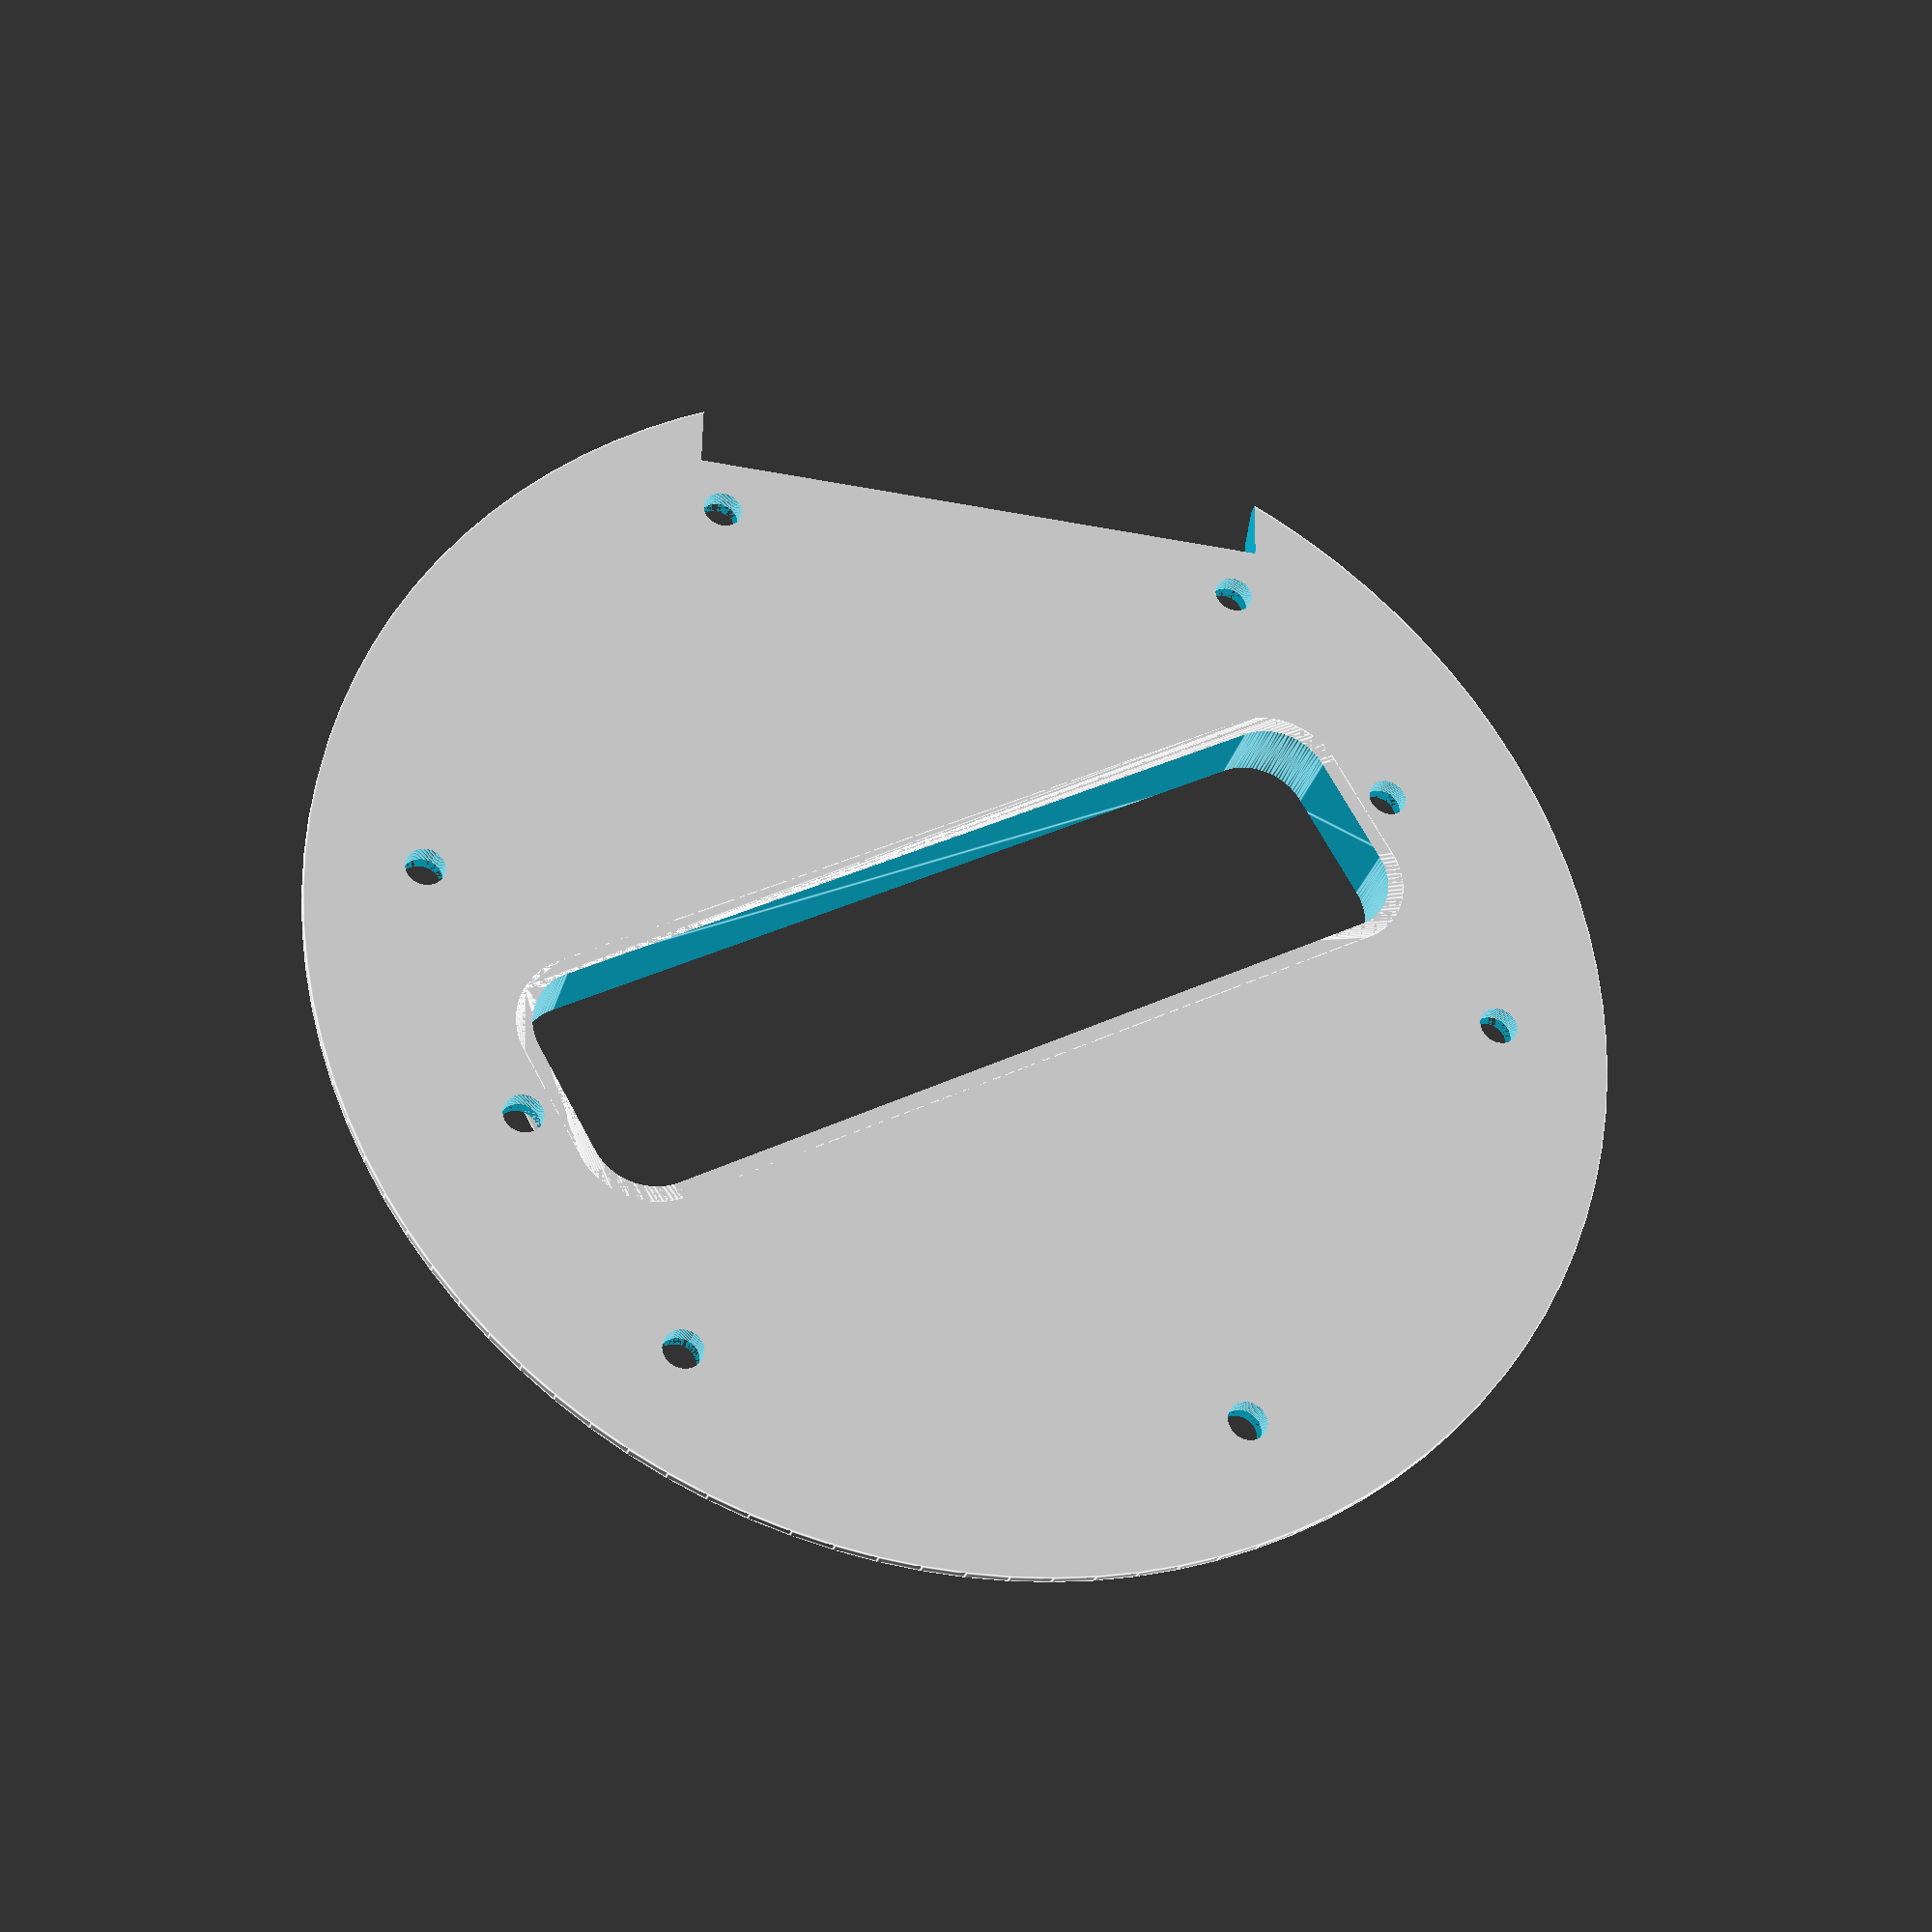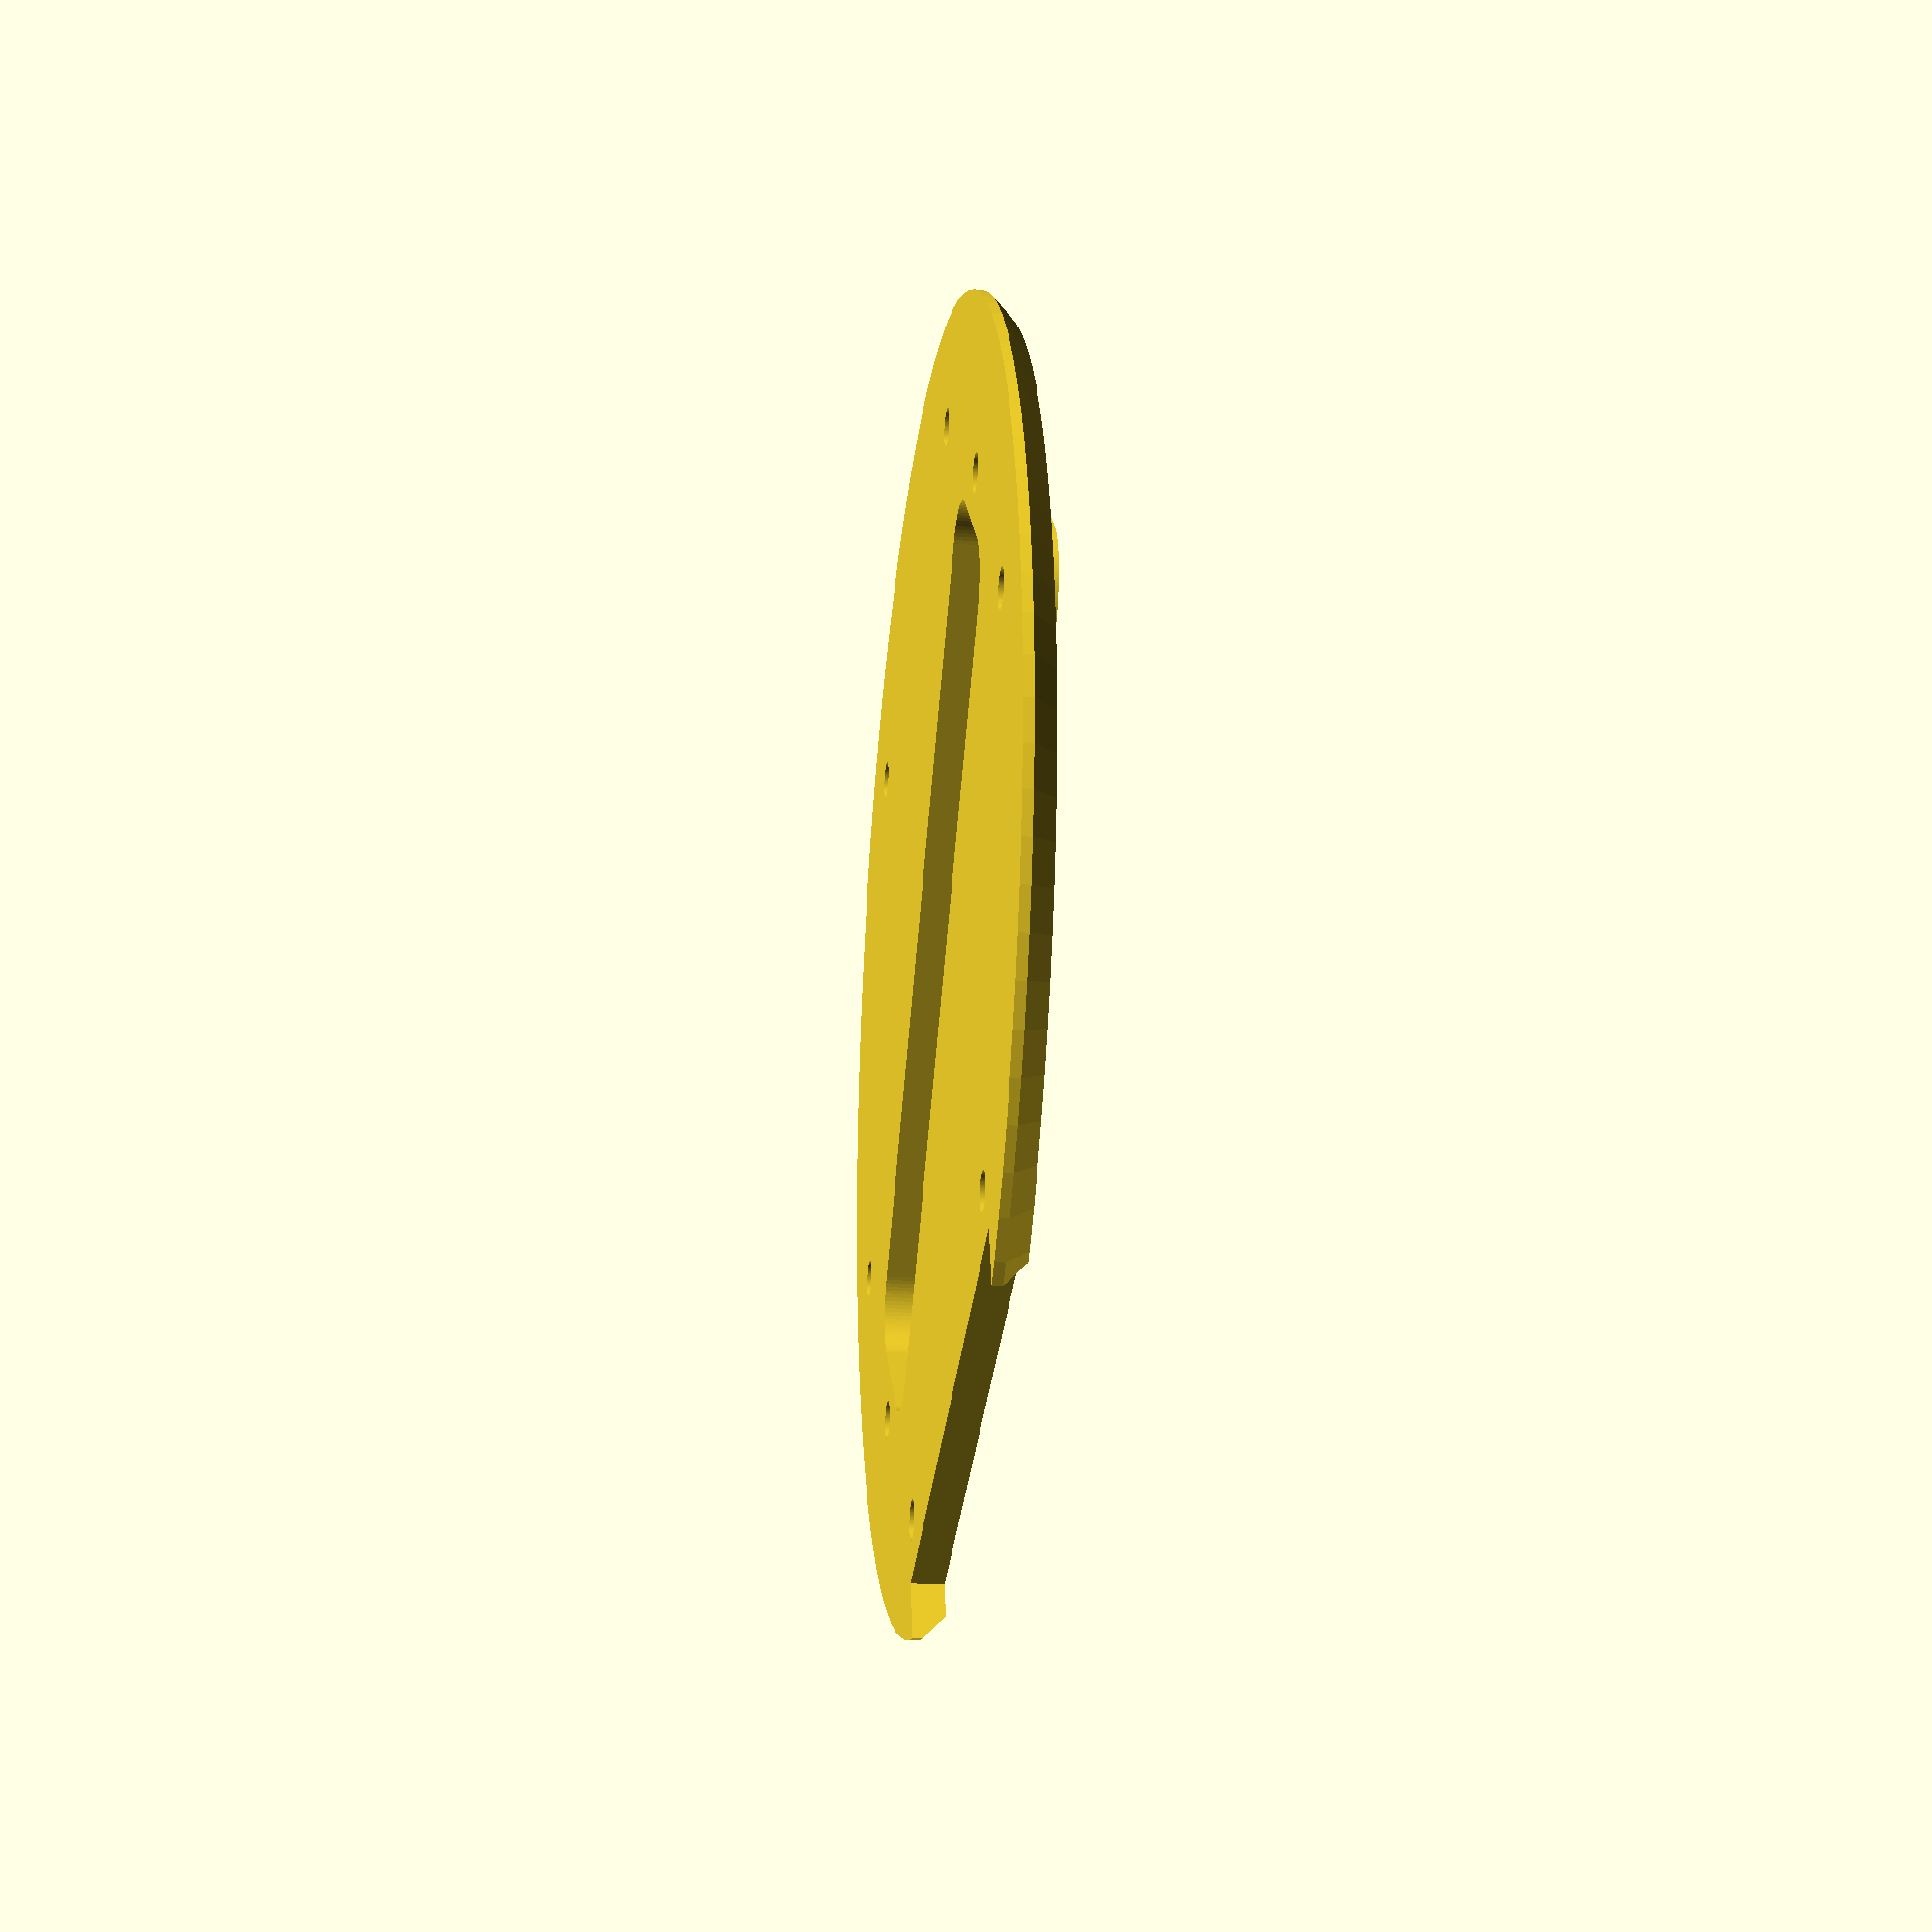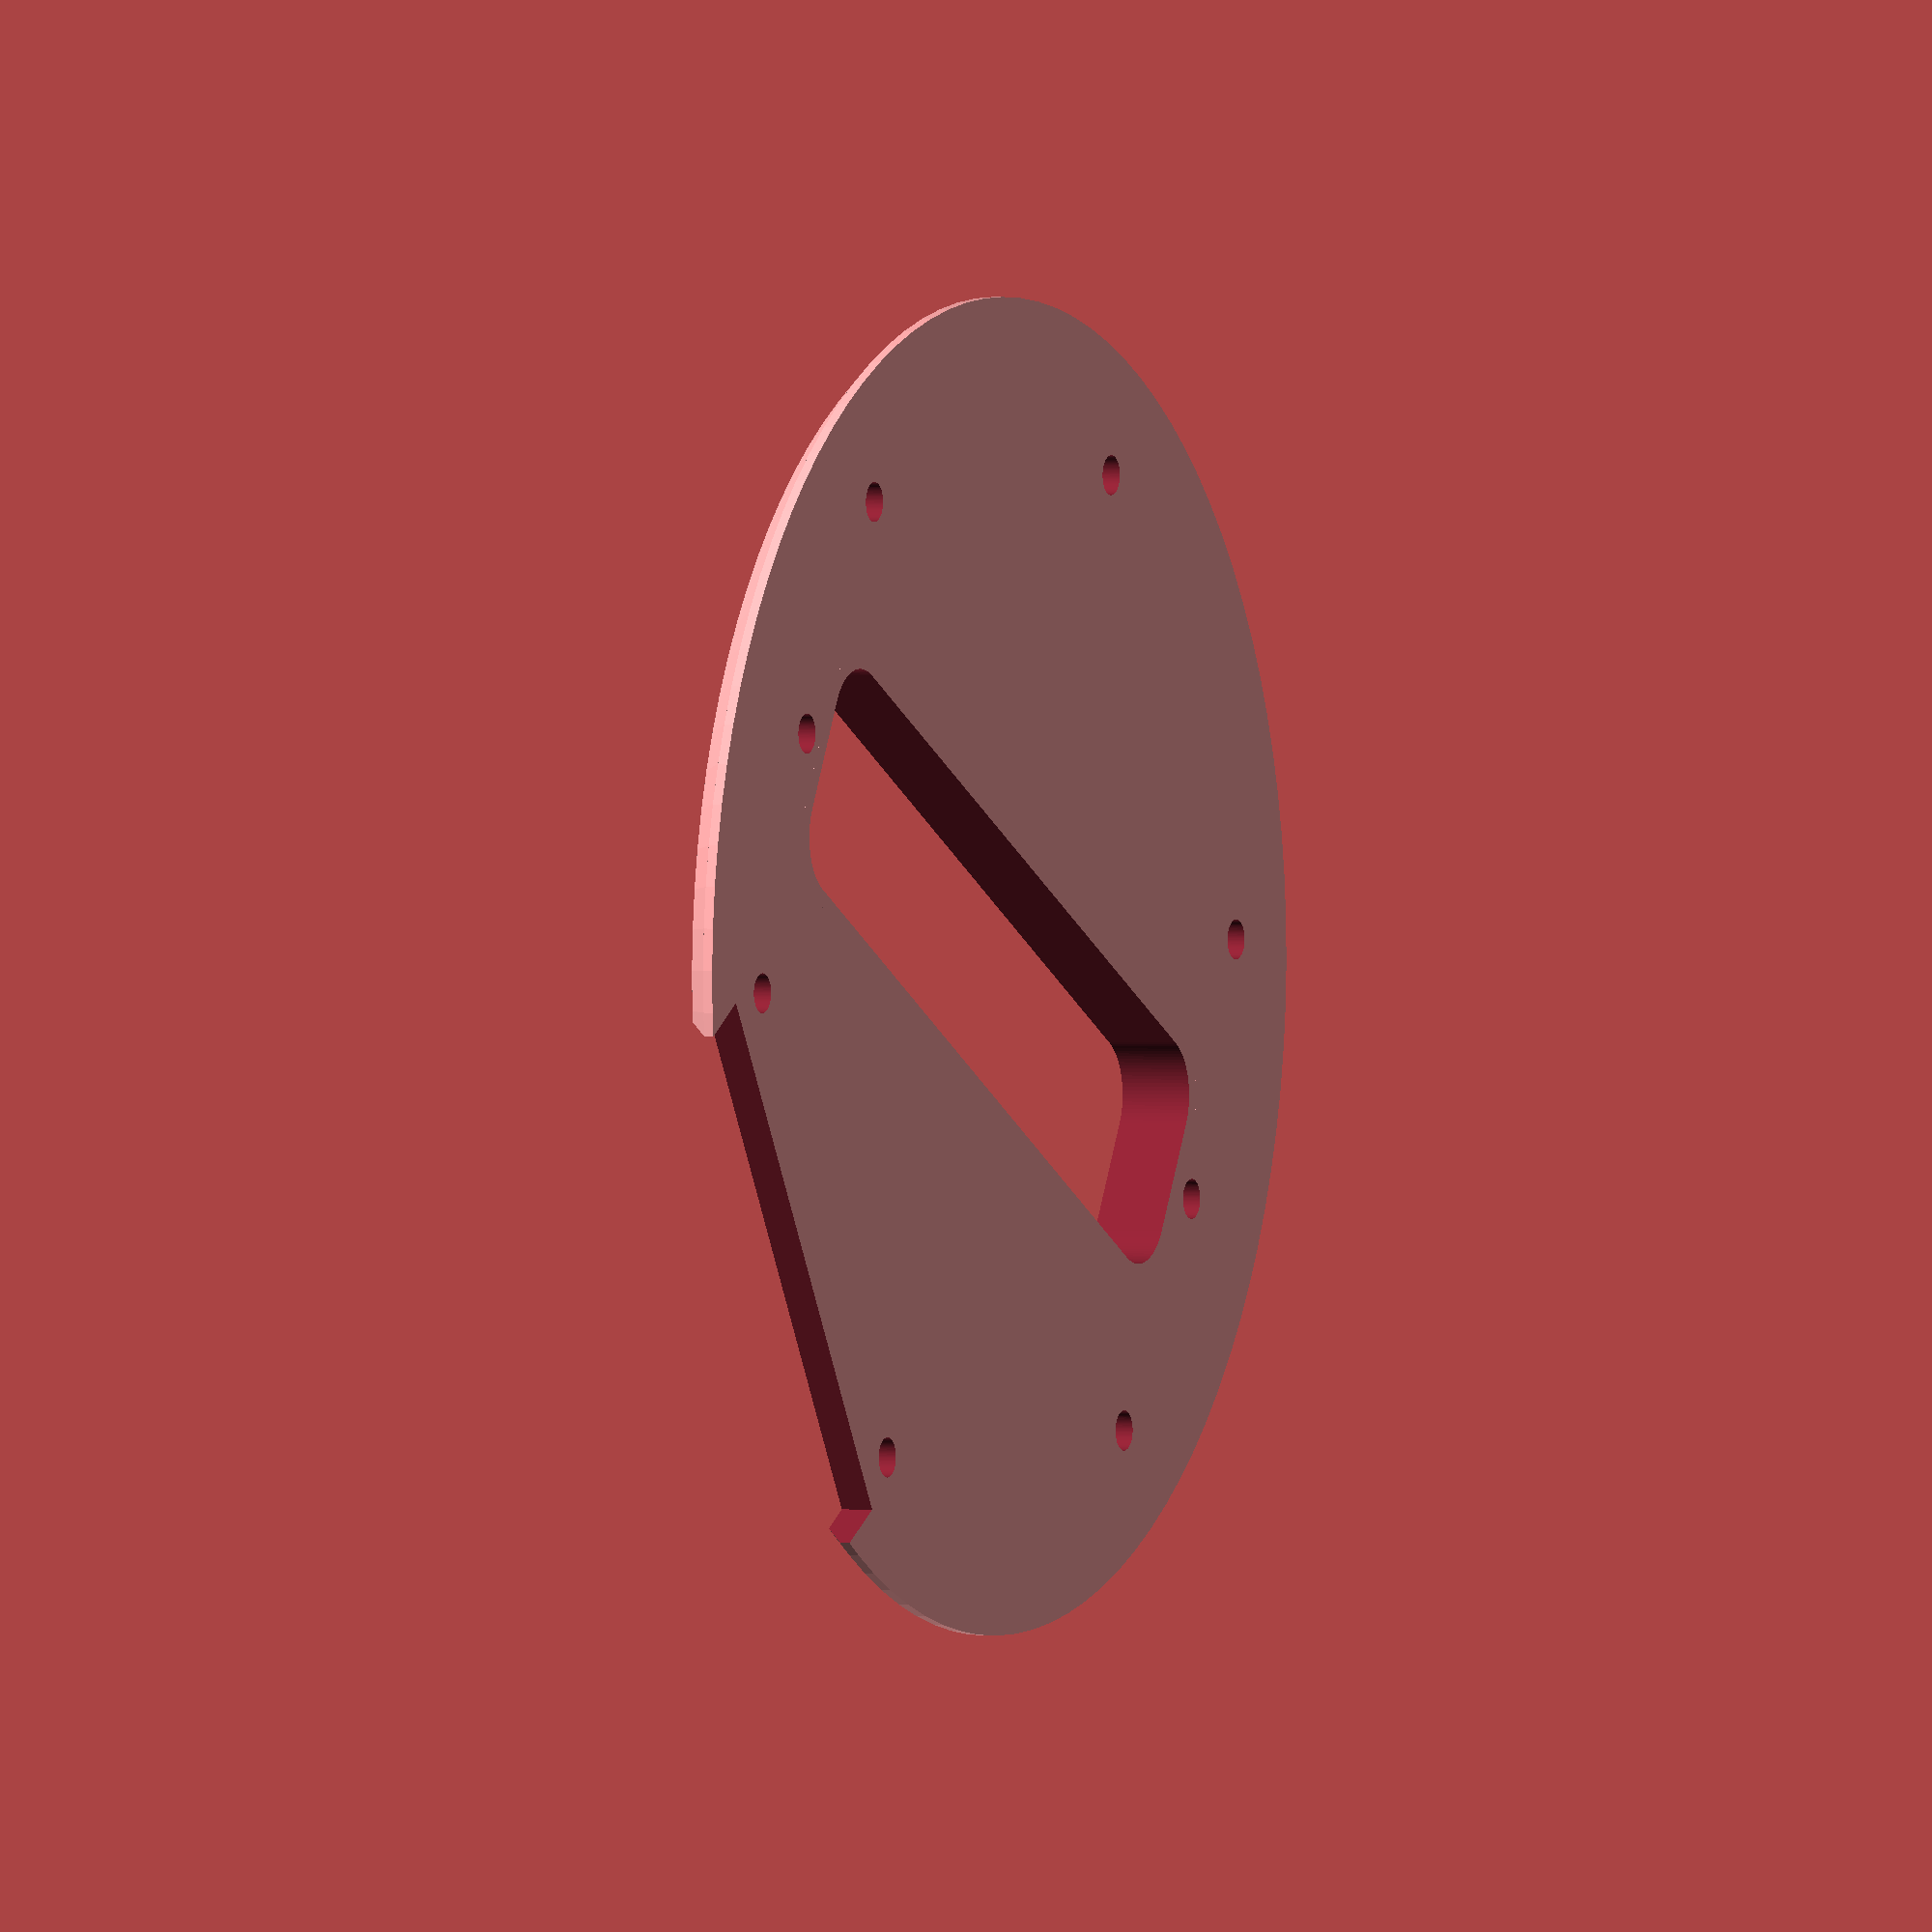
<openscad>
// pickup dimensions

pl = 69; // length of pickup face
pw = 18;   // width of pickup face
px = 76; // distance between mount screws
ph = 5;  // pickup height above plate.

// pickup surround

st = 1.2;   // pickup surround thickness
sh = 2;   // pickup surround height
           // set to ph+st for closed pickup cover

// plate dimensions

d1 = 100;  // outer diameter
t1 = 0.75;     // thickness below bevel
t2 = 1.75;     // thickness of 45deg bevel

psh = 6;  // pickup screw head
pss = 3;  // pickup screw shaft
psc = 1;  // pickup screw countersink

msd = 82.5;  // mount screw holes diameter
msn = 6; // number of mount screws
msh = 6; // mount screw head
mss = 3; // mount screw shaft
msc = 1; // mount screw countersink

pa = -30;  // pickup angle

$fn = 100;

nx = 45;  // width of neck
ny = 40;  // offset of neck away from center


difference() {
    union() {
        cylinder(h=t1,d=d1);
        translate([0,0,t1]) cylinder(h=t2,d1=d1,d2=d1-t2*2);
        rotate([0,0,pa]) {
            hull() {
                translate([-pl/2+pw/4,+pw/4,0]) cylinder(d=pw/2+2*st, h=t1+t2+sh+1);
                translate([+pl/2-pw/4,+pw/4,0]) cylinder(d=pw/2+2*st, h=t1+t2+sh+1);
                translate([-pl/2+pw/4,-pw/4,0]) cylinder(d=pw/2+2*st, h=t1+t2+sh+1);
                translate([+pl/2-pw/4,-pw/4,0]) cylinder(d=pw/2+2*st, h=t1+t2+sh+1);
            }
        }
    }
    rotate([0,0,pa]) {
        hull() {
            translate([-pl/2+pw/4,+pw/4,-1]) cylinder(d=pw/2, h=ph+t1+t1+1);
            translate([+pl/2-pw/4,+pw/4,-1]) cylinder(d=pw/2, h=ph+t1+t1+1);
            translate([-pl/2+pw/4,-pw/4,-1]) cylinder(d=pw/2, h=ph+t1+t1+1);
            translate([+pl/2-pw/4,-pw/4,-1]) cylinder(d=pw/2, h=ph+t1+t1+1);
        }
        translate([-px/2,0,t1+t2-psc]) cylinder(d1=pss,d2=psh,h=psc);
        translate([-px/2,0,-1]) cylinder(d=pss,h=20);
        translate([+px/2,0,t1+t2-psc]) cylinder(d1=pss,d2=psh,h=psc);
        translate([+px/2,0,-1]) cylinder(d=pss,h=20);
    }
   
    for (aa = [0:msn]) {
        rotate([0,0,(aa+0.5)*360/msn+90]) union() {
            translate([msd/2,0,t1+t2-msc]) cylinder(d1=mss,d2=msh,h=msc);
            translate([msd/2,0,-1]) cylinder(d=mss,h=20);
        }
    }
    
    translate([-nx/2,ny,-1]) cube([nx,100,t1+t2+2]);
}

</openscad>
<views>
elev=29.9 azim=359.2 roll=164.9 proj=p view=edges
elev=22.1 azim=196.4 roll=262.6 proj=p view=solid
elev=358.9 azim=121.8 roll=115.4 proj=o view=solid
</views>
